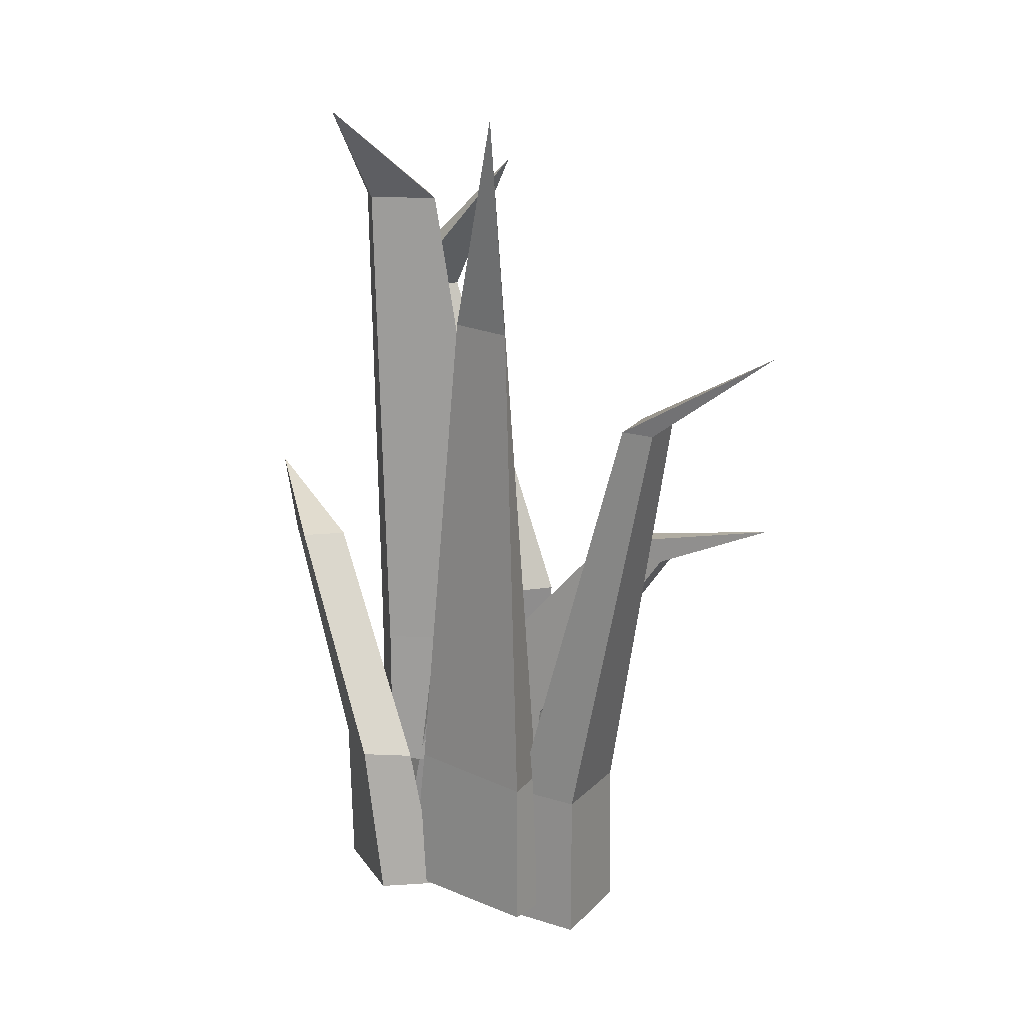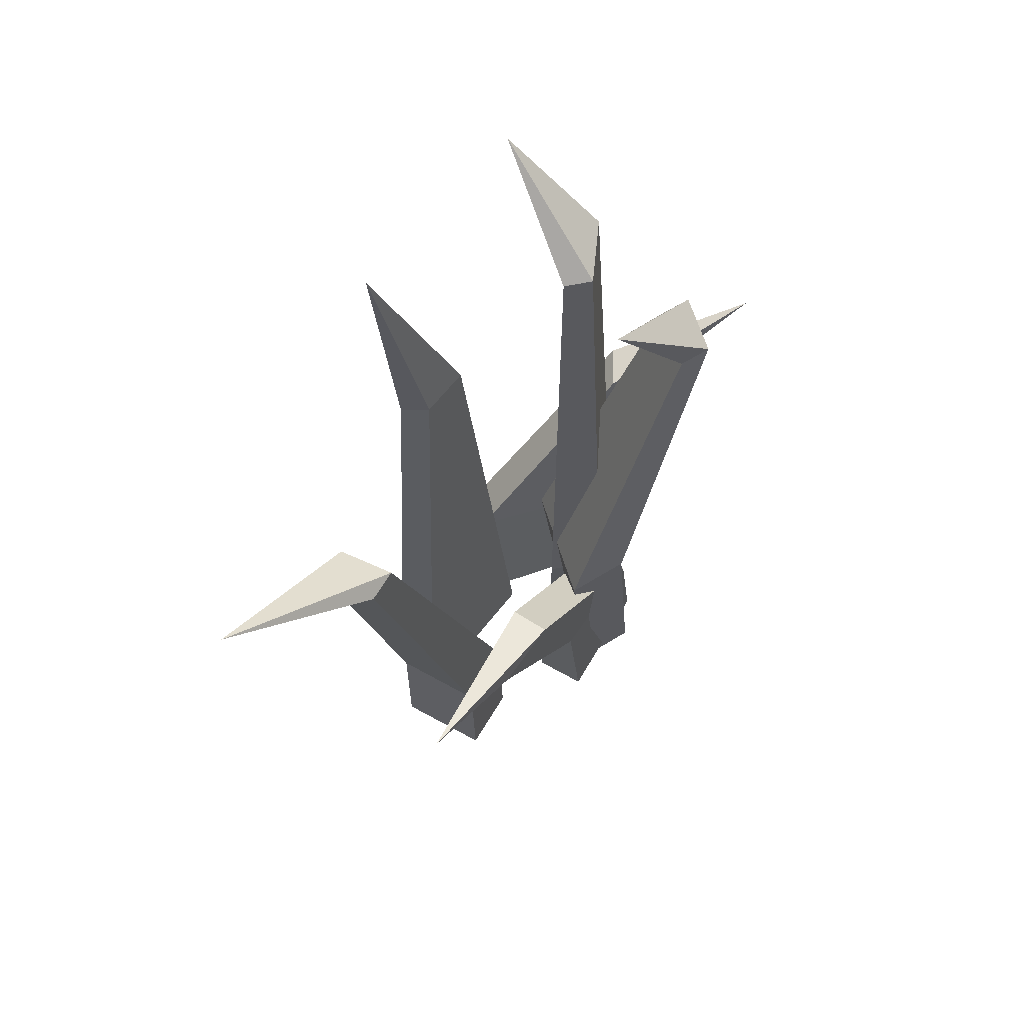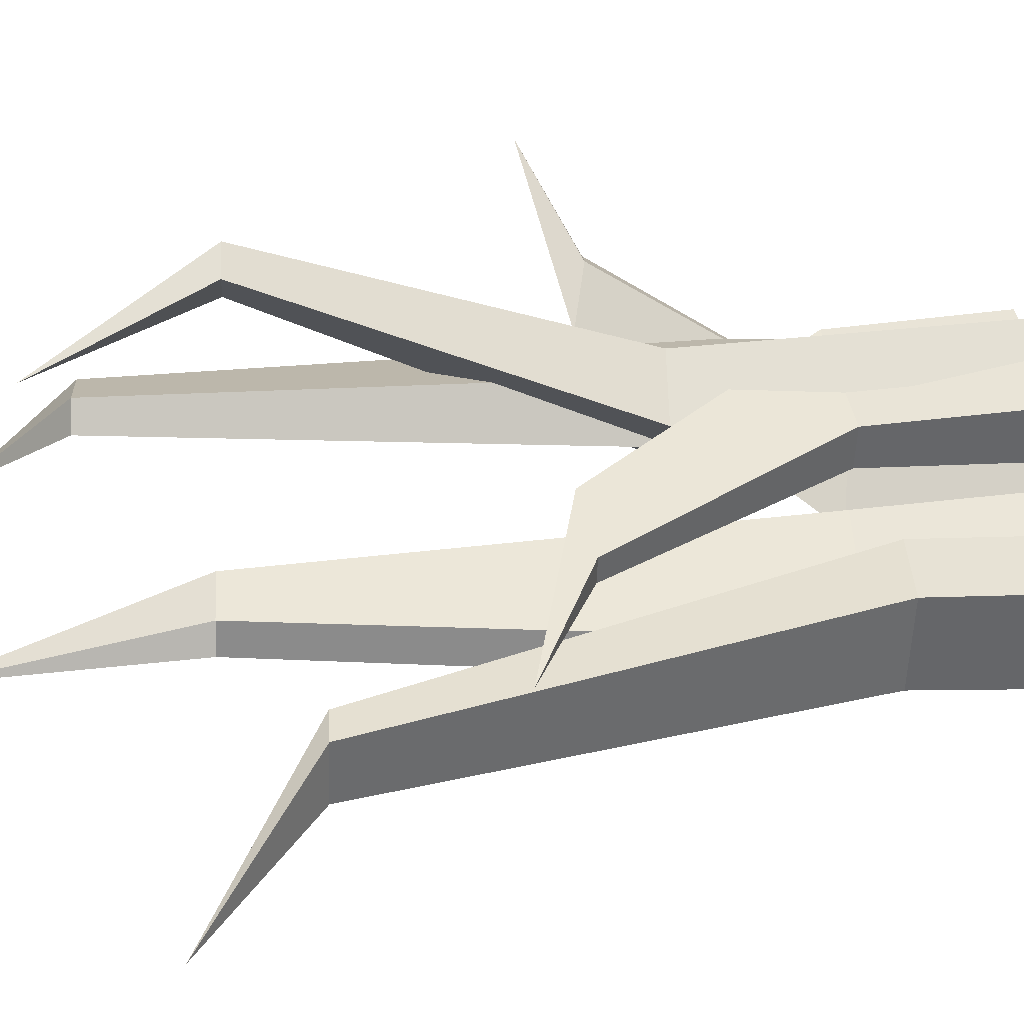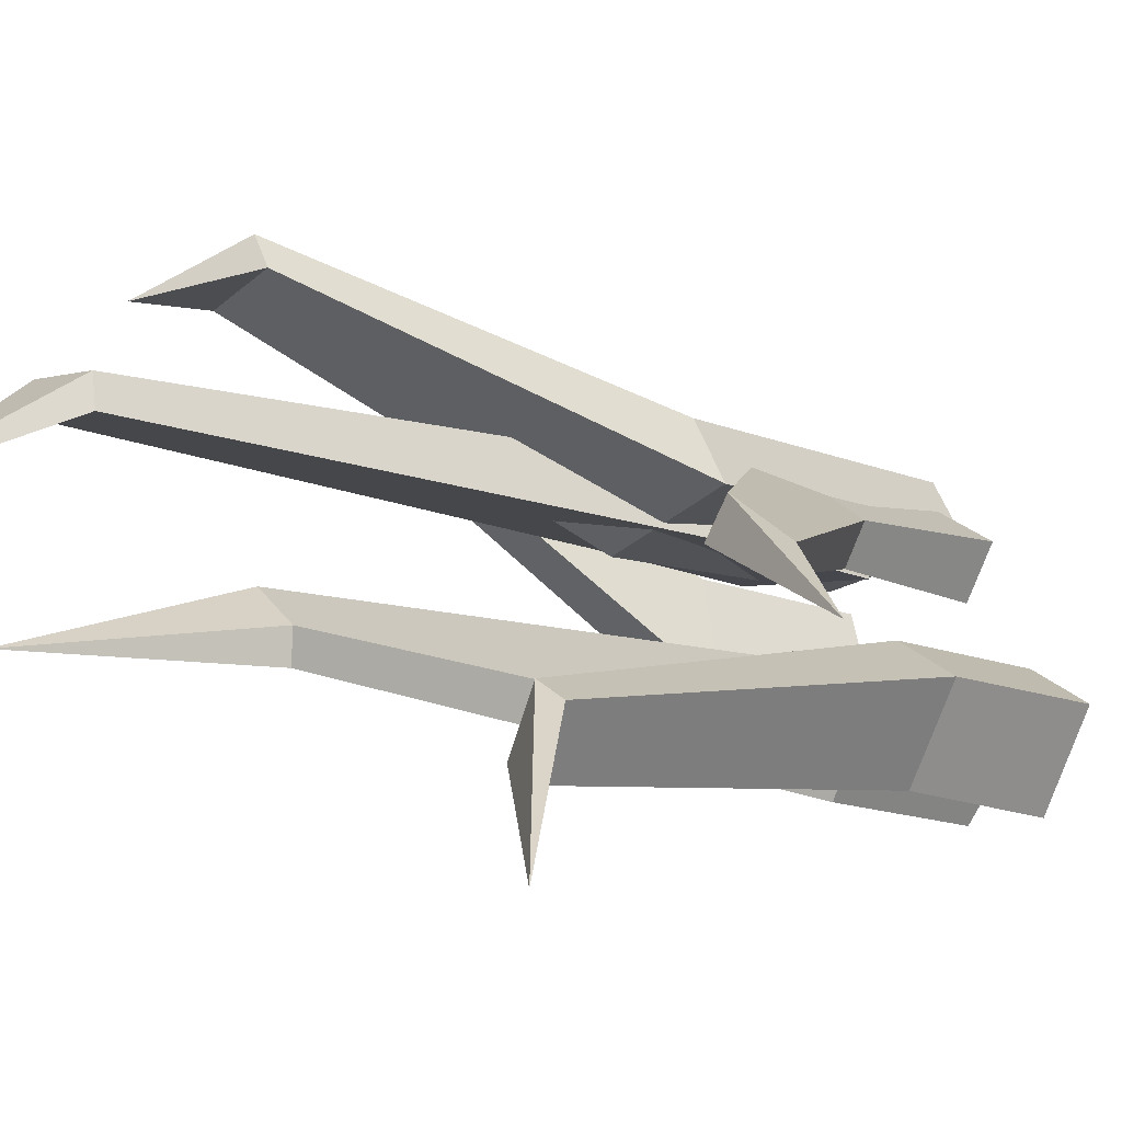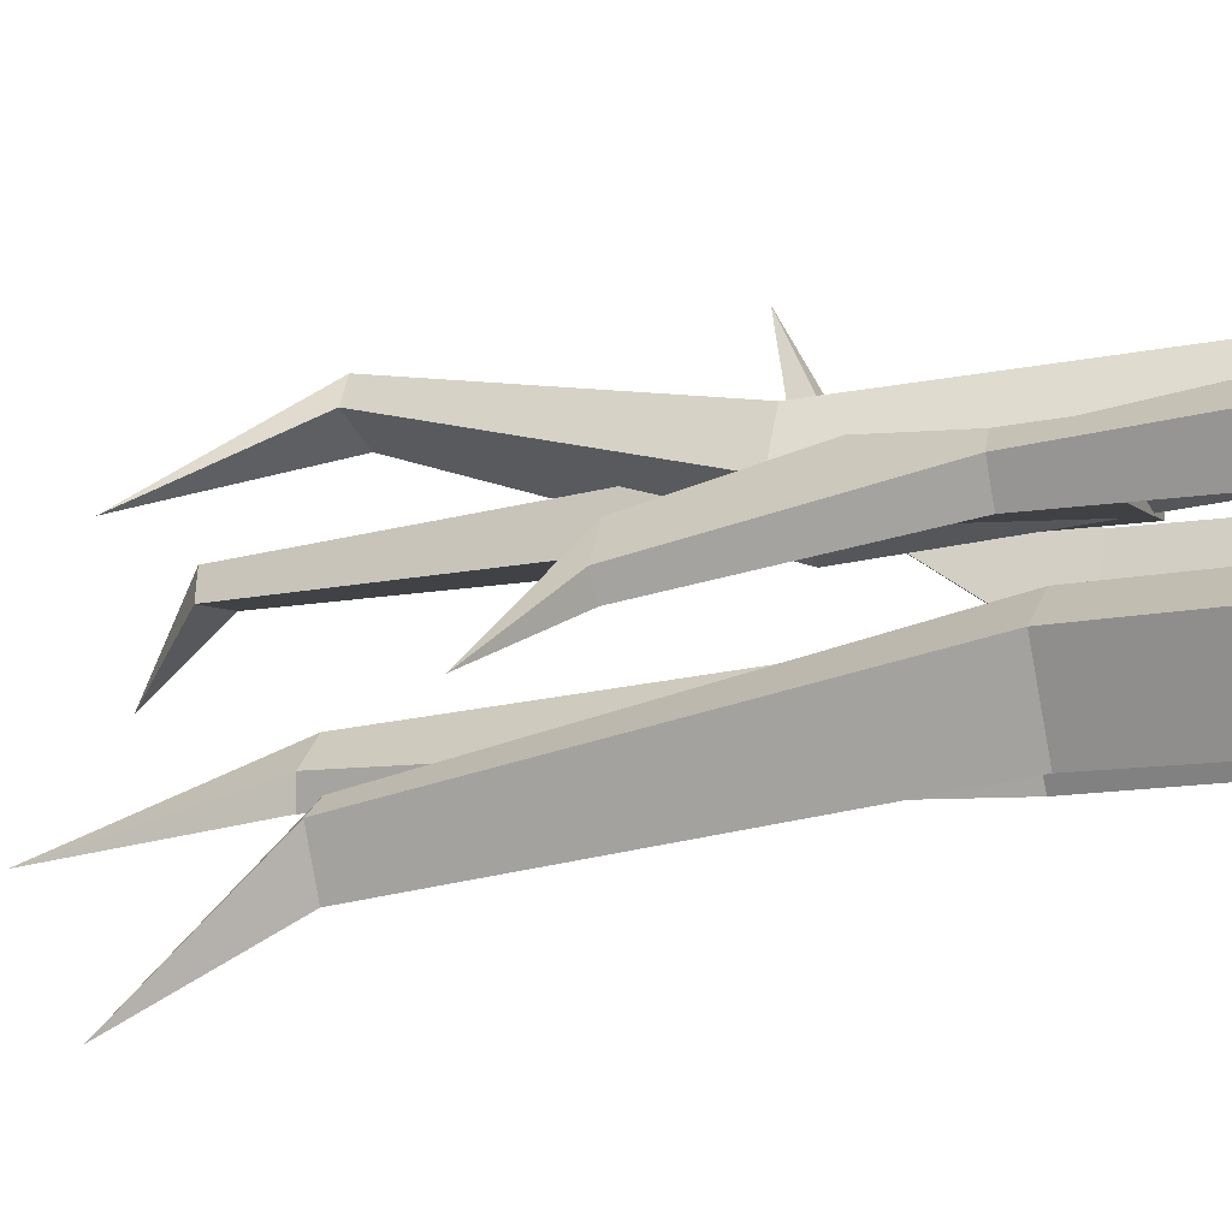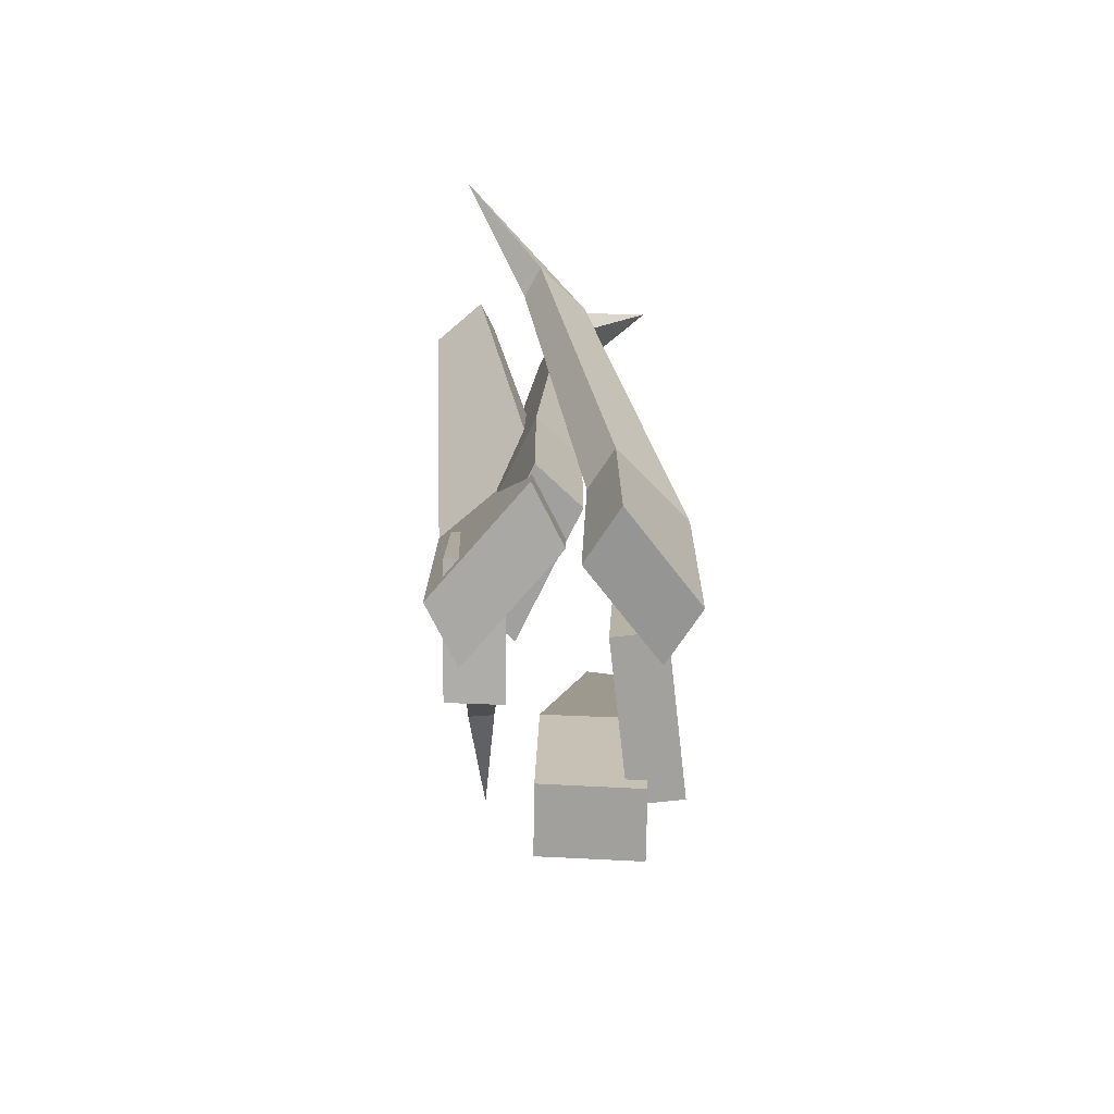
<metadata>
{"format":"obj","ext":"obj","renderer":"f3d","projection":"perspective","resolution":1024,"background":"white","views":[{"elev":18.3,"azim":177.3,"up":"+Y"},{"elev":64.8,"azim":-92.8,"up":"+Y"},{"elev":6.0,"azim":-94.1,"up":"+Z"},{"elev":-15.3,"azim":-132.9,"up":"+Z"},{"elev":-13.4,"azim":-69.9,"up":"+Z"},{"elev":-71.8,"azim":55.4,"up":"+Y"}]}
</metadata>
<code>
o Grass_3.001_Cube.007
v -0.01827 0.1941 -0.07937
v -0.01892 0.1943 -0.06341
v 0.002489 0.1945 -0.04472
v 0.008543 0.1944 -0.05166
v 0.03947 -0.1742 -0.03488
v -0.03738 -0.08715 -0.07196
v -0.04302 -0.1746 -0.07017
v -0.02476 -0.08812 -0.09207
v -0.02483 -0.1748 -0.091
v 0.01754 -0.08729 -0.02148
v -0.009555 0.3184 -0.09131
v 0.02128 -0.1739 -0.01404
v 0.03122 -0.08749 -0.03714
v -0.02583 0.2771 0.03934
v 0.00555 0.191 0.08238
v 0.01452 0.191 0.09853
v 0.04796 0.1913 0.08967
v 0.03054 0.002843 0.03628
v 0.06037 -0.1636 0.0569
v 0.01292 0.002889 0.004539
v 0.039 0.1914 0.07351
v -0.03517 0.002126 0.05369
v -0.01439 -0.1709 0.06611
v -0.05279 0.002171 0.02195
v 0.04276 -0.1635 0.02515
v -0.03201 -0.1708 0.03437
v -0.01836 -0.1162 0.04163
v -0.01819 -0.02947 0.04175
v -0.0234 -0.1162 0.00958
v -0.02322 -0.02951 0.009695
v 0.05706 -0.116 0.053
v 0.05724 -0.02934 0.05311
v 0.05202 -0.1161 0.02095
v 0.0522 -0.02937 0.02106
v 0.02259 0.2576 0.03005
v 0.02002 0.2576 0.01374
v 0.05841 0.2577 0.01952
v 0.06098 0.2577 0.03583
v 0.07967 0.3136 -0.01405
v -0.09646 0.04599 6.4e-05
v -0.08378 0.0464 -0.01785
v -0.1163 0.03941 -0.03611
v -0.1258 0.0398 -0.02451
v -0.05319 -0.1638 0.02936
v 0.006624 -0.07136 0.04035
v 0.02048 -0.1574 0.0436
v -0.007701 -0.06897 0.06026
v 0.004767 -0.1575 0.06847
v -0.04431 -0.07738 0.002809
v -0.1752 0.06899 -0.06877
v -0.03748 -0.1637 0.004496
v -0.05613 -0.07746 0.02151
v 0.108 0.02861 0.05709
v 0.0821 0.03041 0.0553
v 0.0962 0.02422 0.08782
v 0.1141 0.02371 0.08988
v 0.07913 -0.1821 0.01898
v 0.04012 -0.08975 -0.03367
v 0.02467 -0.1756 -0.04261
v 0.06935 -0.08891 -0.0316
v 0.059 -0.1776 -0.04155
v 0.05521 -0.09391 0.02091
v 0.1247 0.05514 0.1451
v 0.0448 -0.1801 0.01793
v 0.08103 -0.09542 0.02171
v -0.05593 -0.1832 -0.025
v -0.05479 -0.09745 -0.02647
v -0.08717 -0.1833 -0.04584
v -0.08603 -0.09752 -0.04732
v -0.02738 -0.1846 -0.07007
v -0.02721 -0.09789 -0.06996
v -0.05862 -0.1847 -0.09092
v -0.05844 -0.09796 -0.0908
v -0.09766 0.1467 -0.08929
v -0.1134 0.1466 -0.09982
v -0.09871 0.1466 -0.1282
v -0.08292 0.1467 -0.1176
v -0.157 0.2032 -0.1786
v -0.01836 -0.1162 0.04163
v -0.01819 -0.02947 0.04175
v -0.0234 -0.1162 0.00958
v -0.02322 -0.02951 0.009695
v 0.05706 -0.116 0.053
v 0.05724 -0.02934 0.05311
v 0.05202 -0.1161 0.02095
v 0.0522 -0.02937 0.02106
v 0.02259 0.2576 0.03005
v 0.02002 0.2576 0.01374
v 0.05841 0.2577 0.01952
v 0.06098 0.2577 0.03583
v 0.07967 0.3136 -0.01405
g Grass_3.001_Cube.007_dunkelgrün
f 6 10 3 2
f 12 7 9 5
f 9 8 13 5
f 3 4 11
f 13 8 1 4
f 10 13 4 3
f 7 6 8 9
f 12 10 6 7
f 5 13 10 12
f 8 6 2 1
f 1 2 11
f 4 1 11
f 2 3 11
f 45 49 42 41
f 51 46 48 44
f 48 47 52 44
f 42 43 50
f 52 47 40 43
f 49 52 43 42
f 46 45 47 48
f 51 49 45 46
f 44 52 49 51
f 47 45 41 40
f 40 41 50
f 43 40 50
f 41 42 50
f 21 15 14
f 24 22 16 15
f 22 18 17 16
f 17 21 14
f 16 17 14
f 15 16 14
f 25 20 18 19
f 19 23 26 25
f 20 24 15 21
f 18 20 21 17
f 26 24 20 25
f 23 22 24 26
f 19 18 22 23
g Grass_3.001_Cube.007_grün
f 27 28 30 29
f 29 30 34 33
f 33 34 32 31
f 31 32 28 27
f 29 33 31 27
f 34 30 36 37
f 38 37 39
f 32 34 37 38
f 30 28 35 36
f 28 32 38 35
f 36 35 39
f 35 38 39
f 37 36 39
f 58 62 55 54
f 64 59 61 57
f 61 60 65 57
f 55 56 63
f 65 60 53 56
f 62 65 56 55
f 59 58 60 61
f 64 62 58 59
f 57 65 62 64
f 60 58 54 53
f 53 54 63
f 56 53 63
f 54 55 63
g Grass_3.001_Cube.007_grün.001
f 66 67 69 68
f 68 69 73 72
f 72 73 71 70
f 70 71 67 66
f 68 72 70 66
f 73 69 75 76
f 77 76 78
f 71 73 76 77
f 69 67 74 75
f 67 71 77 74
f 75 74 78
f 74 77 78
f 76 75 78
g Grass_3.001_Cube.007_grün.002
f 79 80 82 81
f 81 82 86 85
f 85 86 84 83
f 83 84 80 79
f 81 85 83 79
f 86 82 88 89
f 90 89 91
f 84 86 89 90
f 82 80 87 88
f 80 84 90 87
f 88 87 91
f 87 90 91
f 89 88 91

</code>
